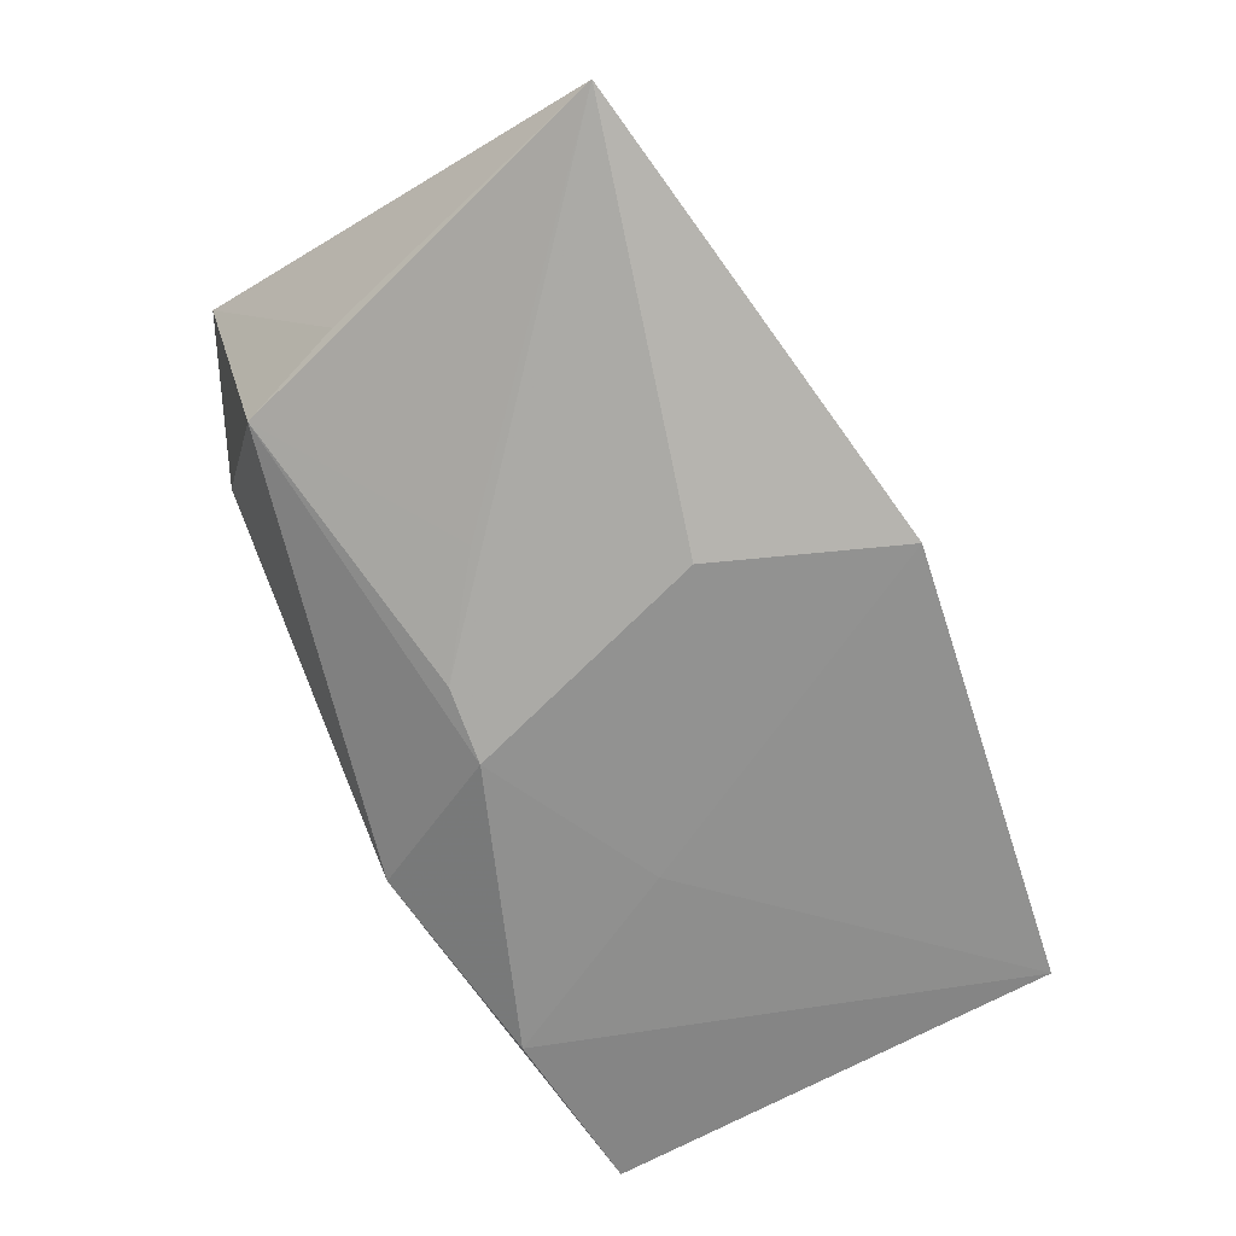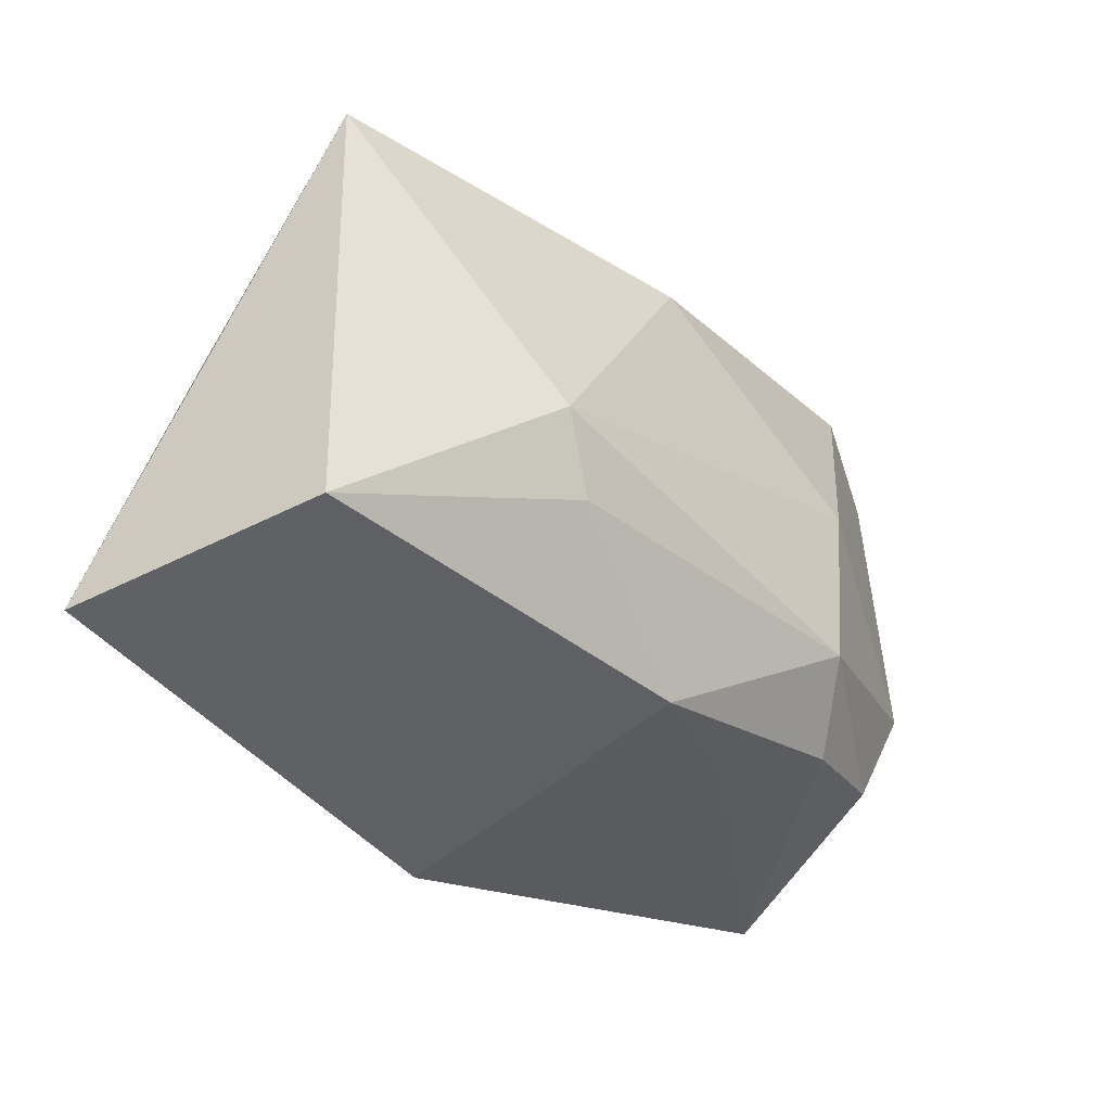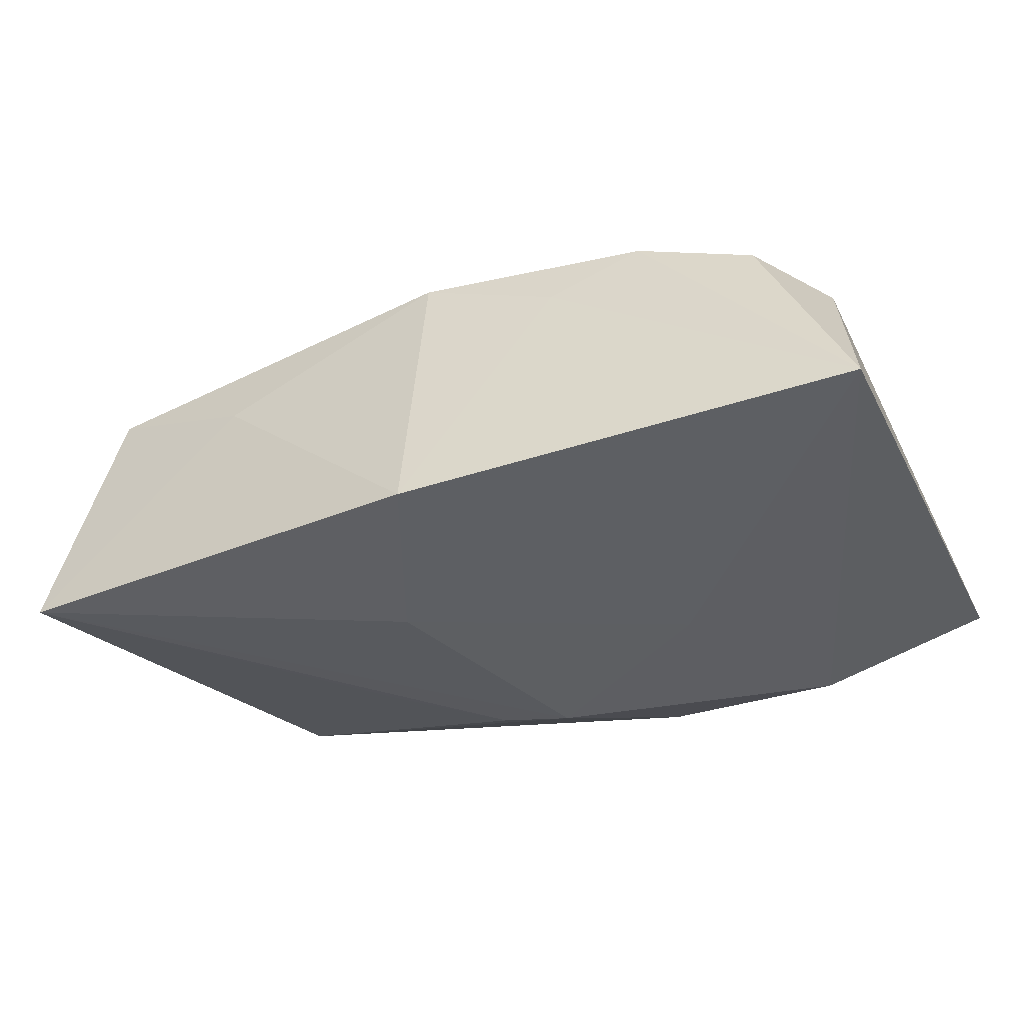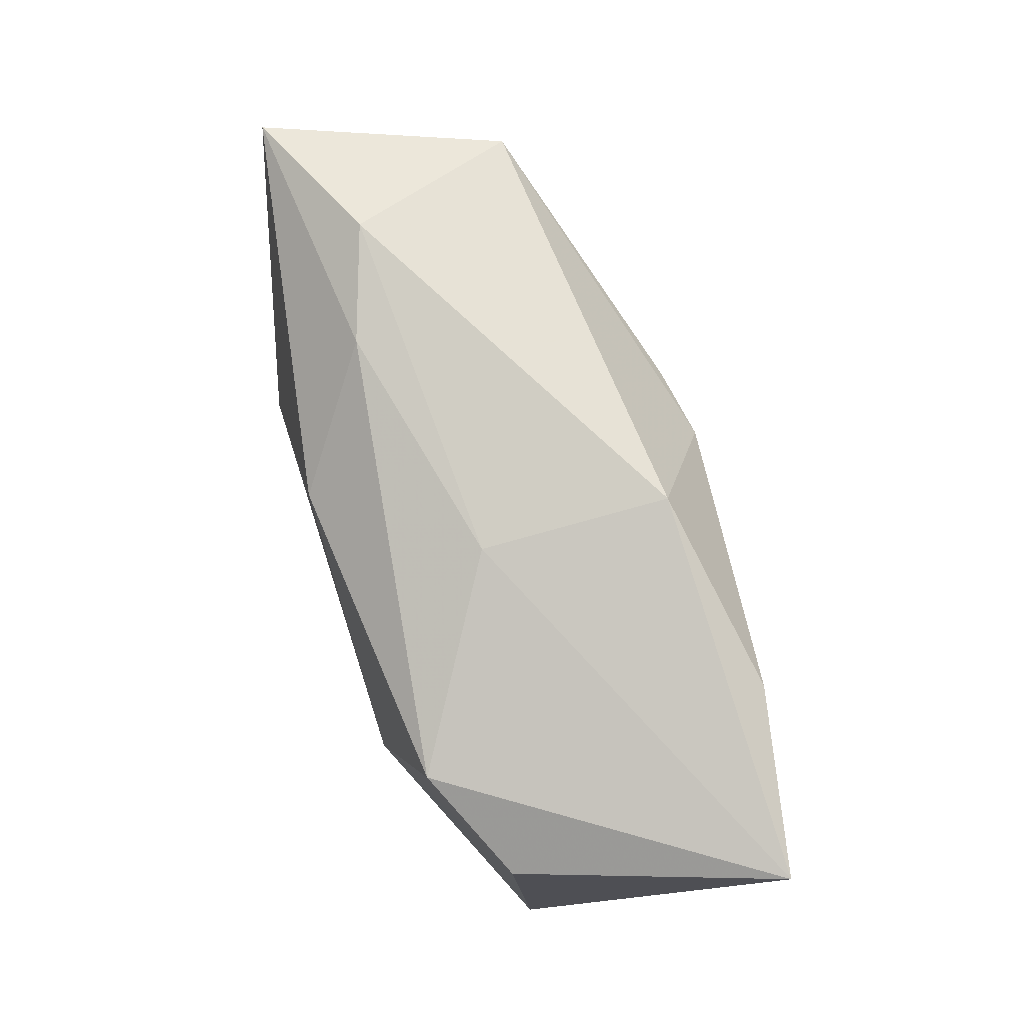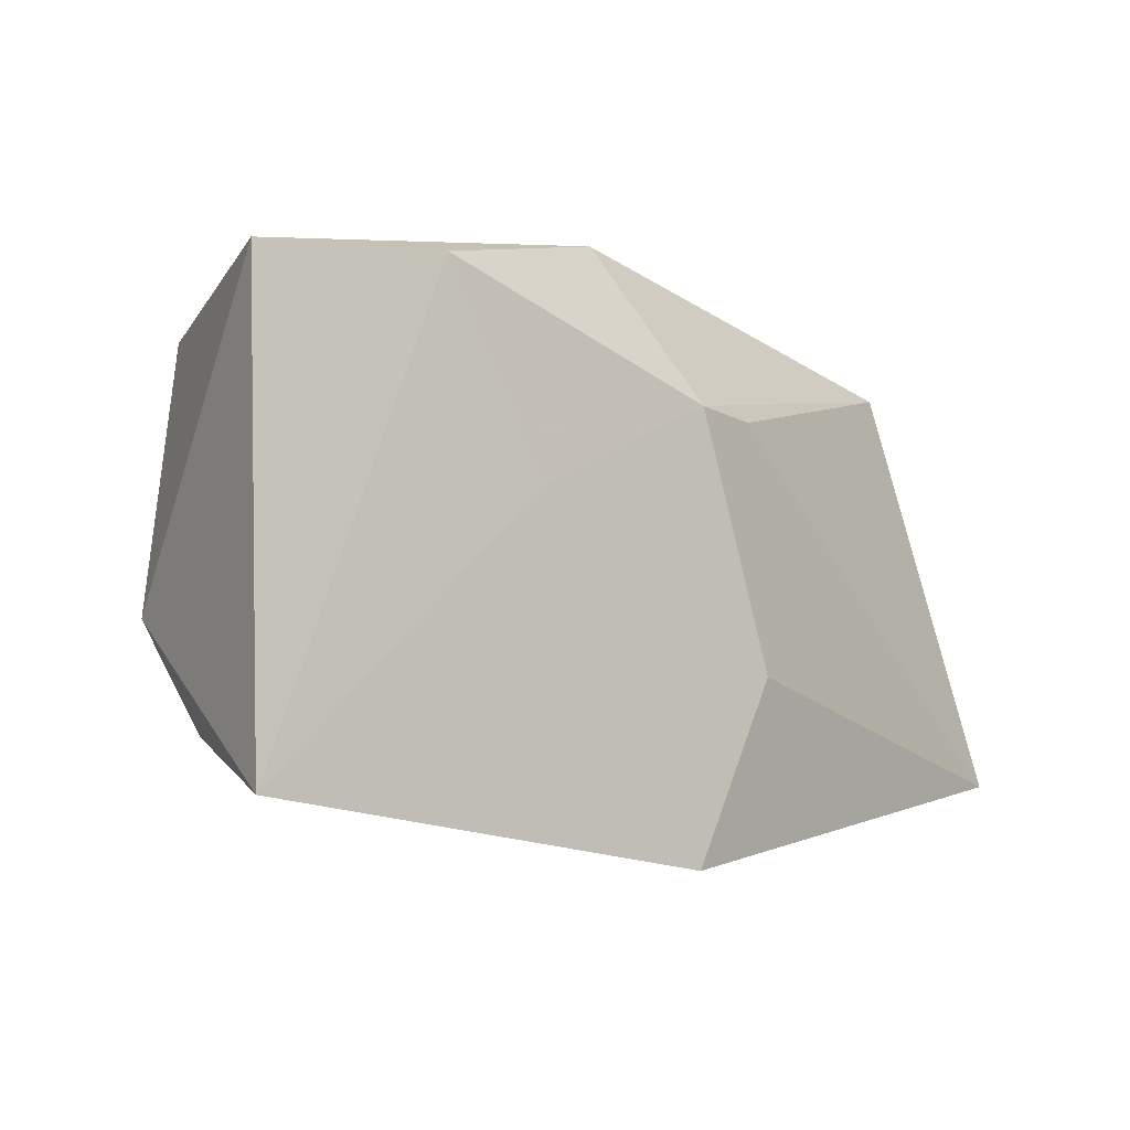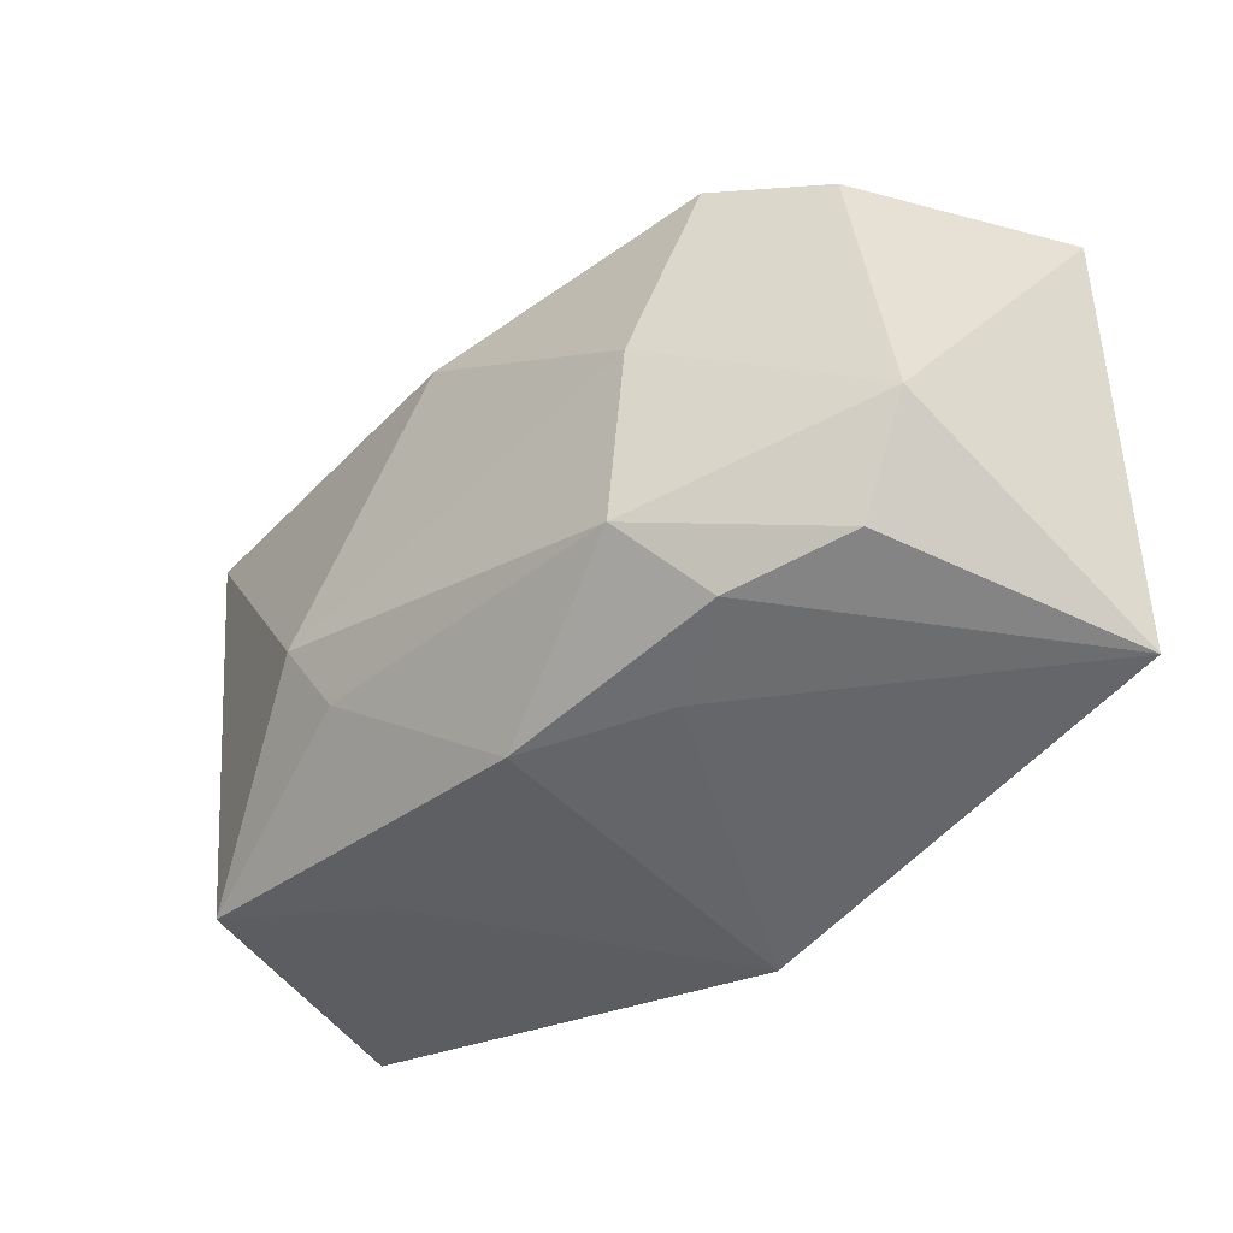
<metadata>
{"format":"obj","ext":"obj","renderer":"f3d","projection":"perspective","resolution":1024,"background":"white","views":[{"elev":-72.2,"azim":-61.2,"up":"+Z"},{"elev":-36.0,"azim":-47.4,"up":"+Y"},{"elev":-39.5,"azim":24.7,"up":"+Z"},{"elev":79.6,"azim":71.7,"up":"+Y"},{"elev":-3.0,"azim":138.0,"up":"+Y"},{"elev":-38.6,"azim":42.9,"up":"+Y"}]}
</metadata>
<code>
v -0.0001075 0.01231 -0.01782
v 0.0004225 -0.0268 -0.01782
v 0.006093 0.02432 0.005139
v -0.01945 -0.004945 0.01916
v -0.03687 -0.01902 0.01025
v 0.03196 -0.01561 0.009703
v -1.733e-05 -0.02155 0.01278
v 0.02114 -0.01787 0.01296
v 0.02318 0.02052 0.01583
v -0.004682 0.01751 0.01827
v -0.006696 0.01147 -0.01678
v -0.03181 0.01609 -0.009181
v 0.007179 0.0259 -0.01151
v 0.01614 -0.01187 0.01916
v -0.01545 -0.01144 0.01749
v 0.03706 -0.005827 0.01073
v 0.04132 -0.01933 -0.01234
v 0.04132 0.02225 -0.01117
v 0.03335 0.01752 0.01134
v 0.02501 0.02279 -0.01444
v -0.04236 -0.02125 -0.01385
v -0.006867 -0.01059 -0.01878
v -0.02173 -0.02164 0.004227
v -0.01536 0.02374 0.009895
v -0.03915 0.01886 0.01197
v -0.01579 0.004304 -0.01582
v -0.03514 0.006173 -0.009711
v 0.01617 0.004852 -0.01587
v 0.01796 0.004269 0.01916
v -0.02541 0.02438 0.006356
v 0.01287 -0.02048 0.007611
f 13 18 20
f 18 17 20
f 16 17 18
f 28 20 17
f 22 28 2
f 2 28 17
f 4 25 5
f 31 2 17
f 1 12 13
f 13 20 1
f 1 28 22
f 20 28 1
f 13 12 30
f 30 12 25
f 19 16 18
f 18 9 19
f 10 25 4
f 21 1 22
f 22 2 21
f 21 5 25
f 2 31 7
f 13 30 3
f 3 18 13
f 3 9 18
f 24 10 9
f 9 3 24
f 24 3 30
f 24 30 25
f 25 10 24
f 29 14 16
f 16 19 29
f 29 19 9
f 9 10 29
f 29 10 4
f 4 14 29
f 17 16 6
f 16 14 6
f 12 1 11
f 1 21 11
f 25 12 27
f 27 21 25
f 12 21 27
f 23 7 5
f 2 7 23
f 23 21 2
f 5 21 23
f 15 14 4
f 15 7 14
f 4 5 15
f 5 7 15
f 14 7 8
f 8 6 14
f 8 7 31
f 8 31 17
f 17 6 8
f 26 21 12
f 12 11 26
f 26 11 21

</code>
